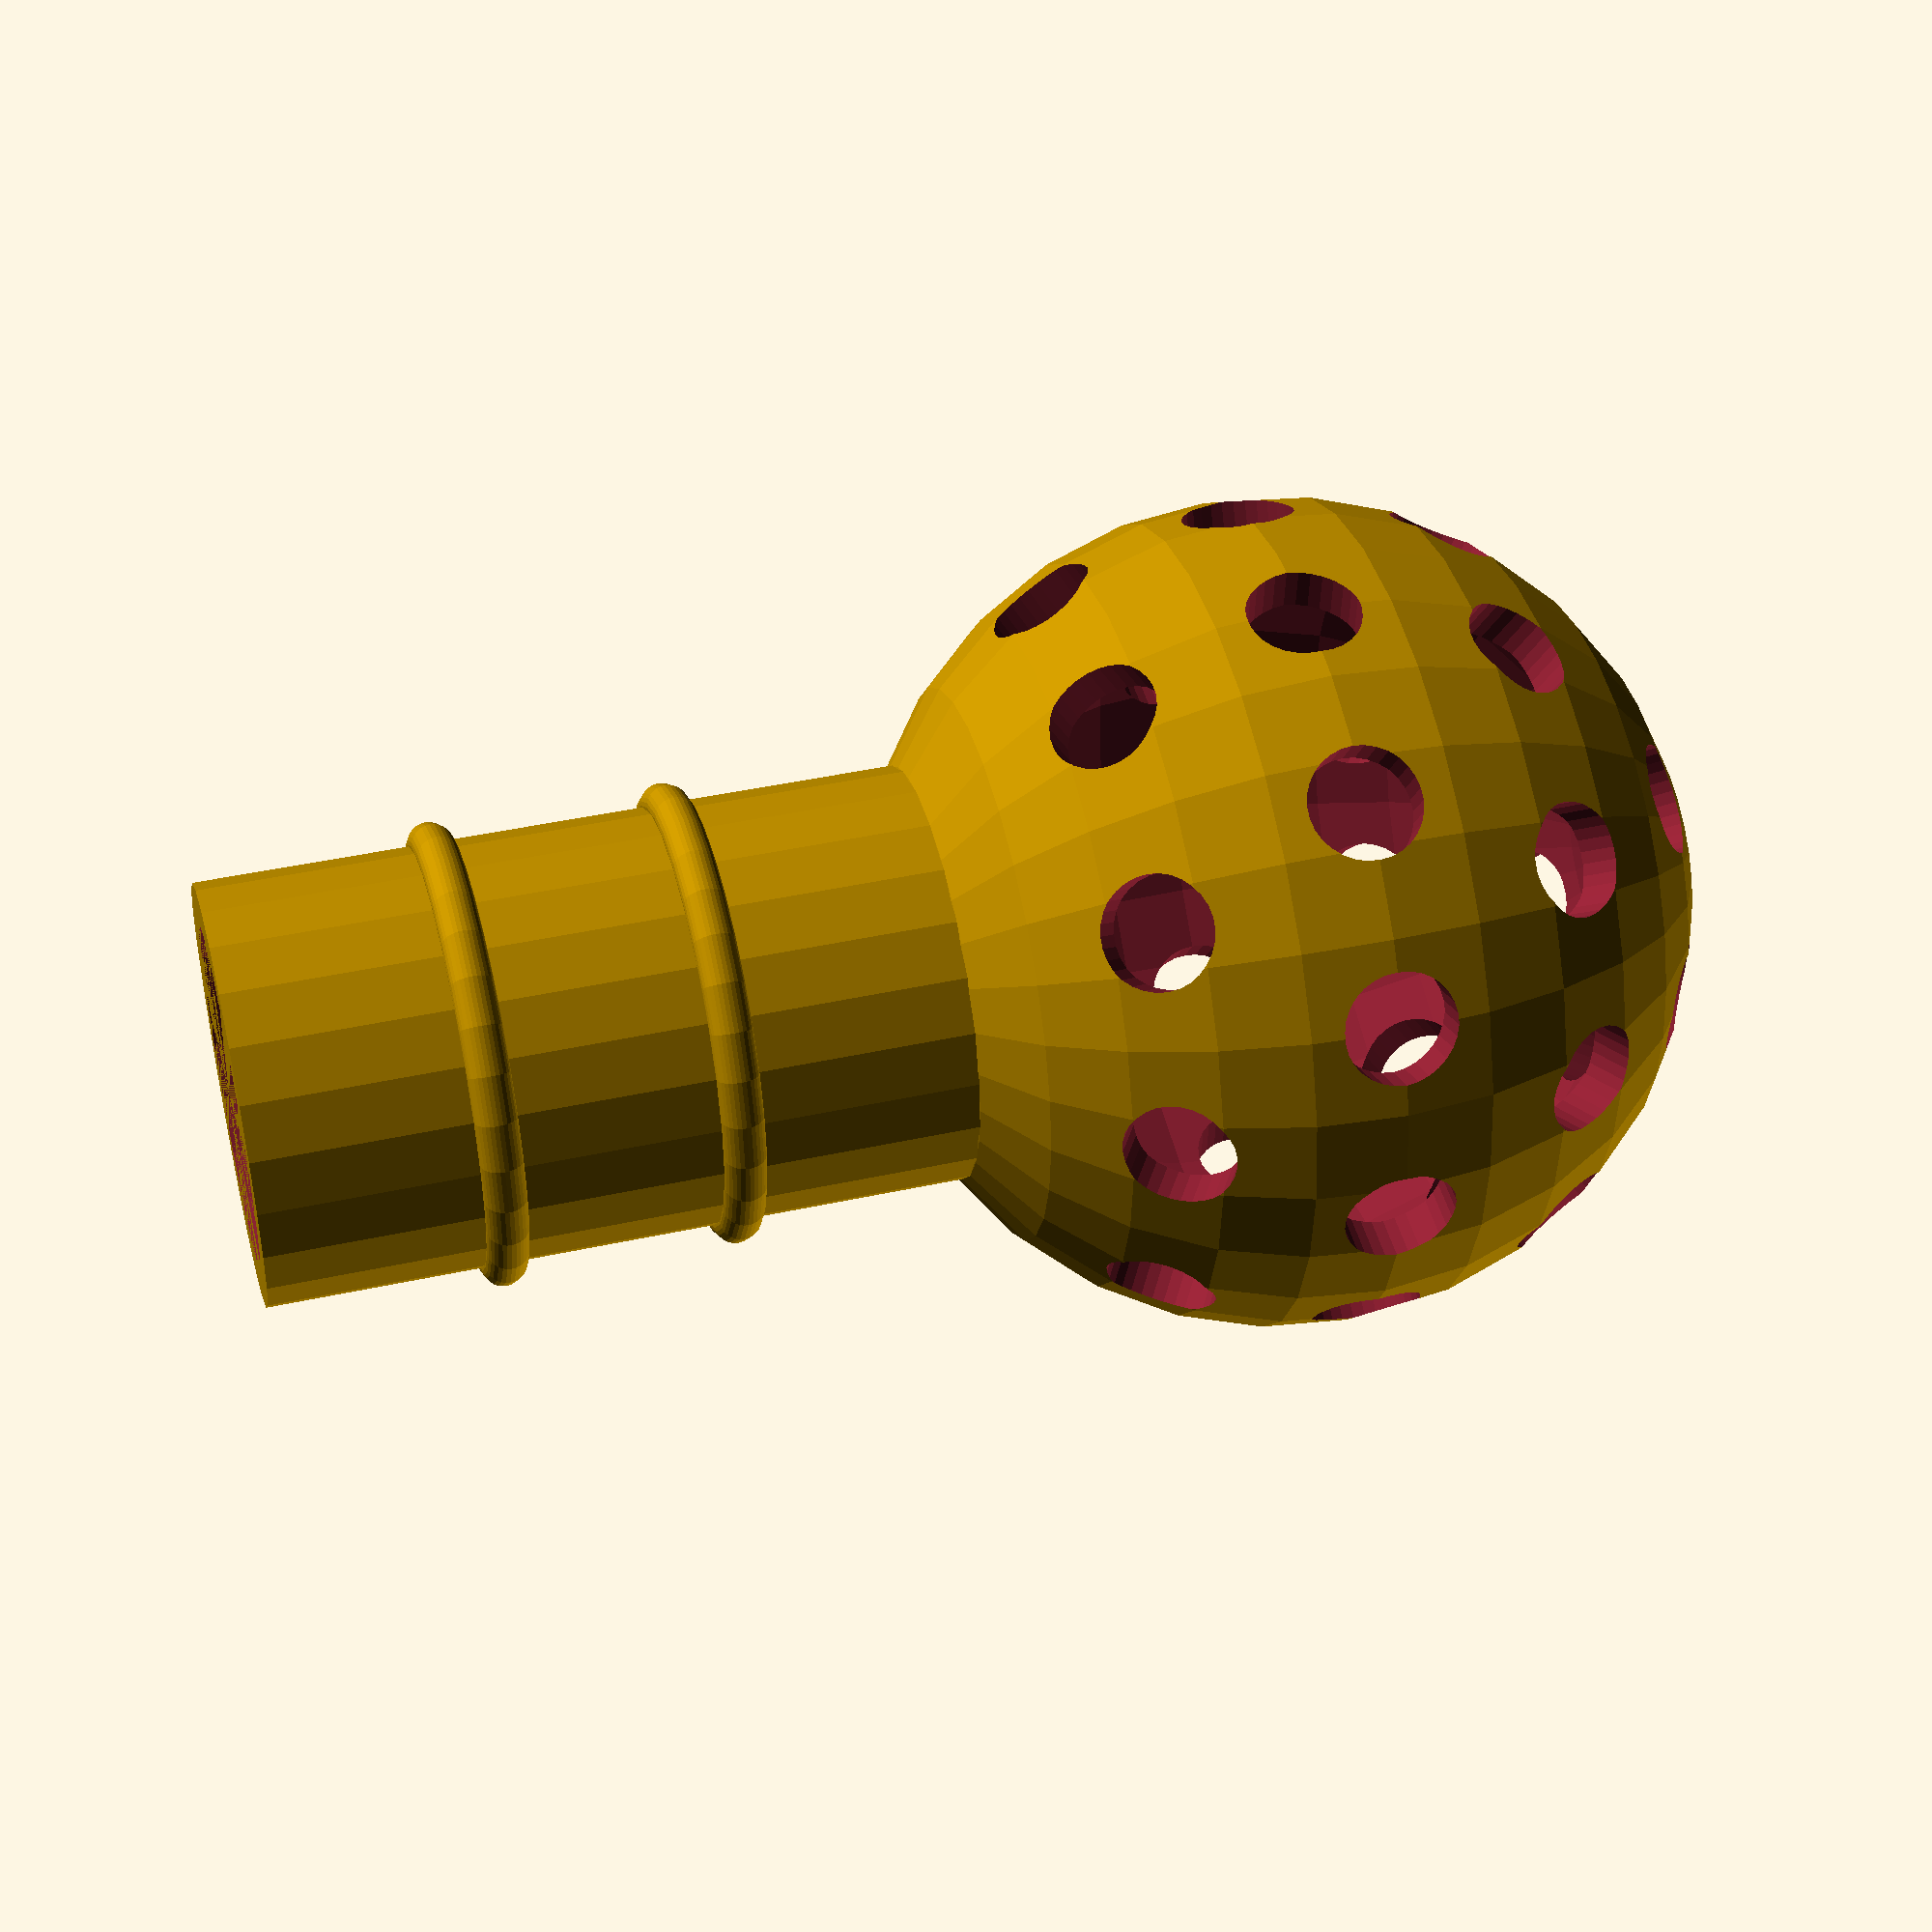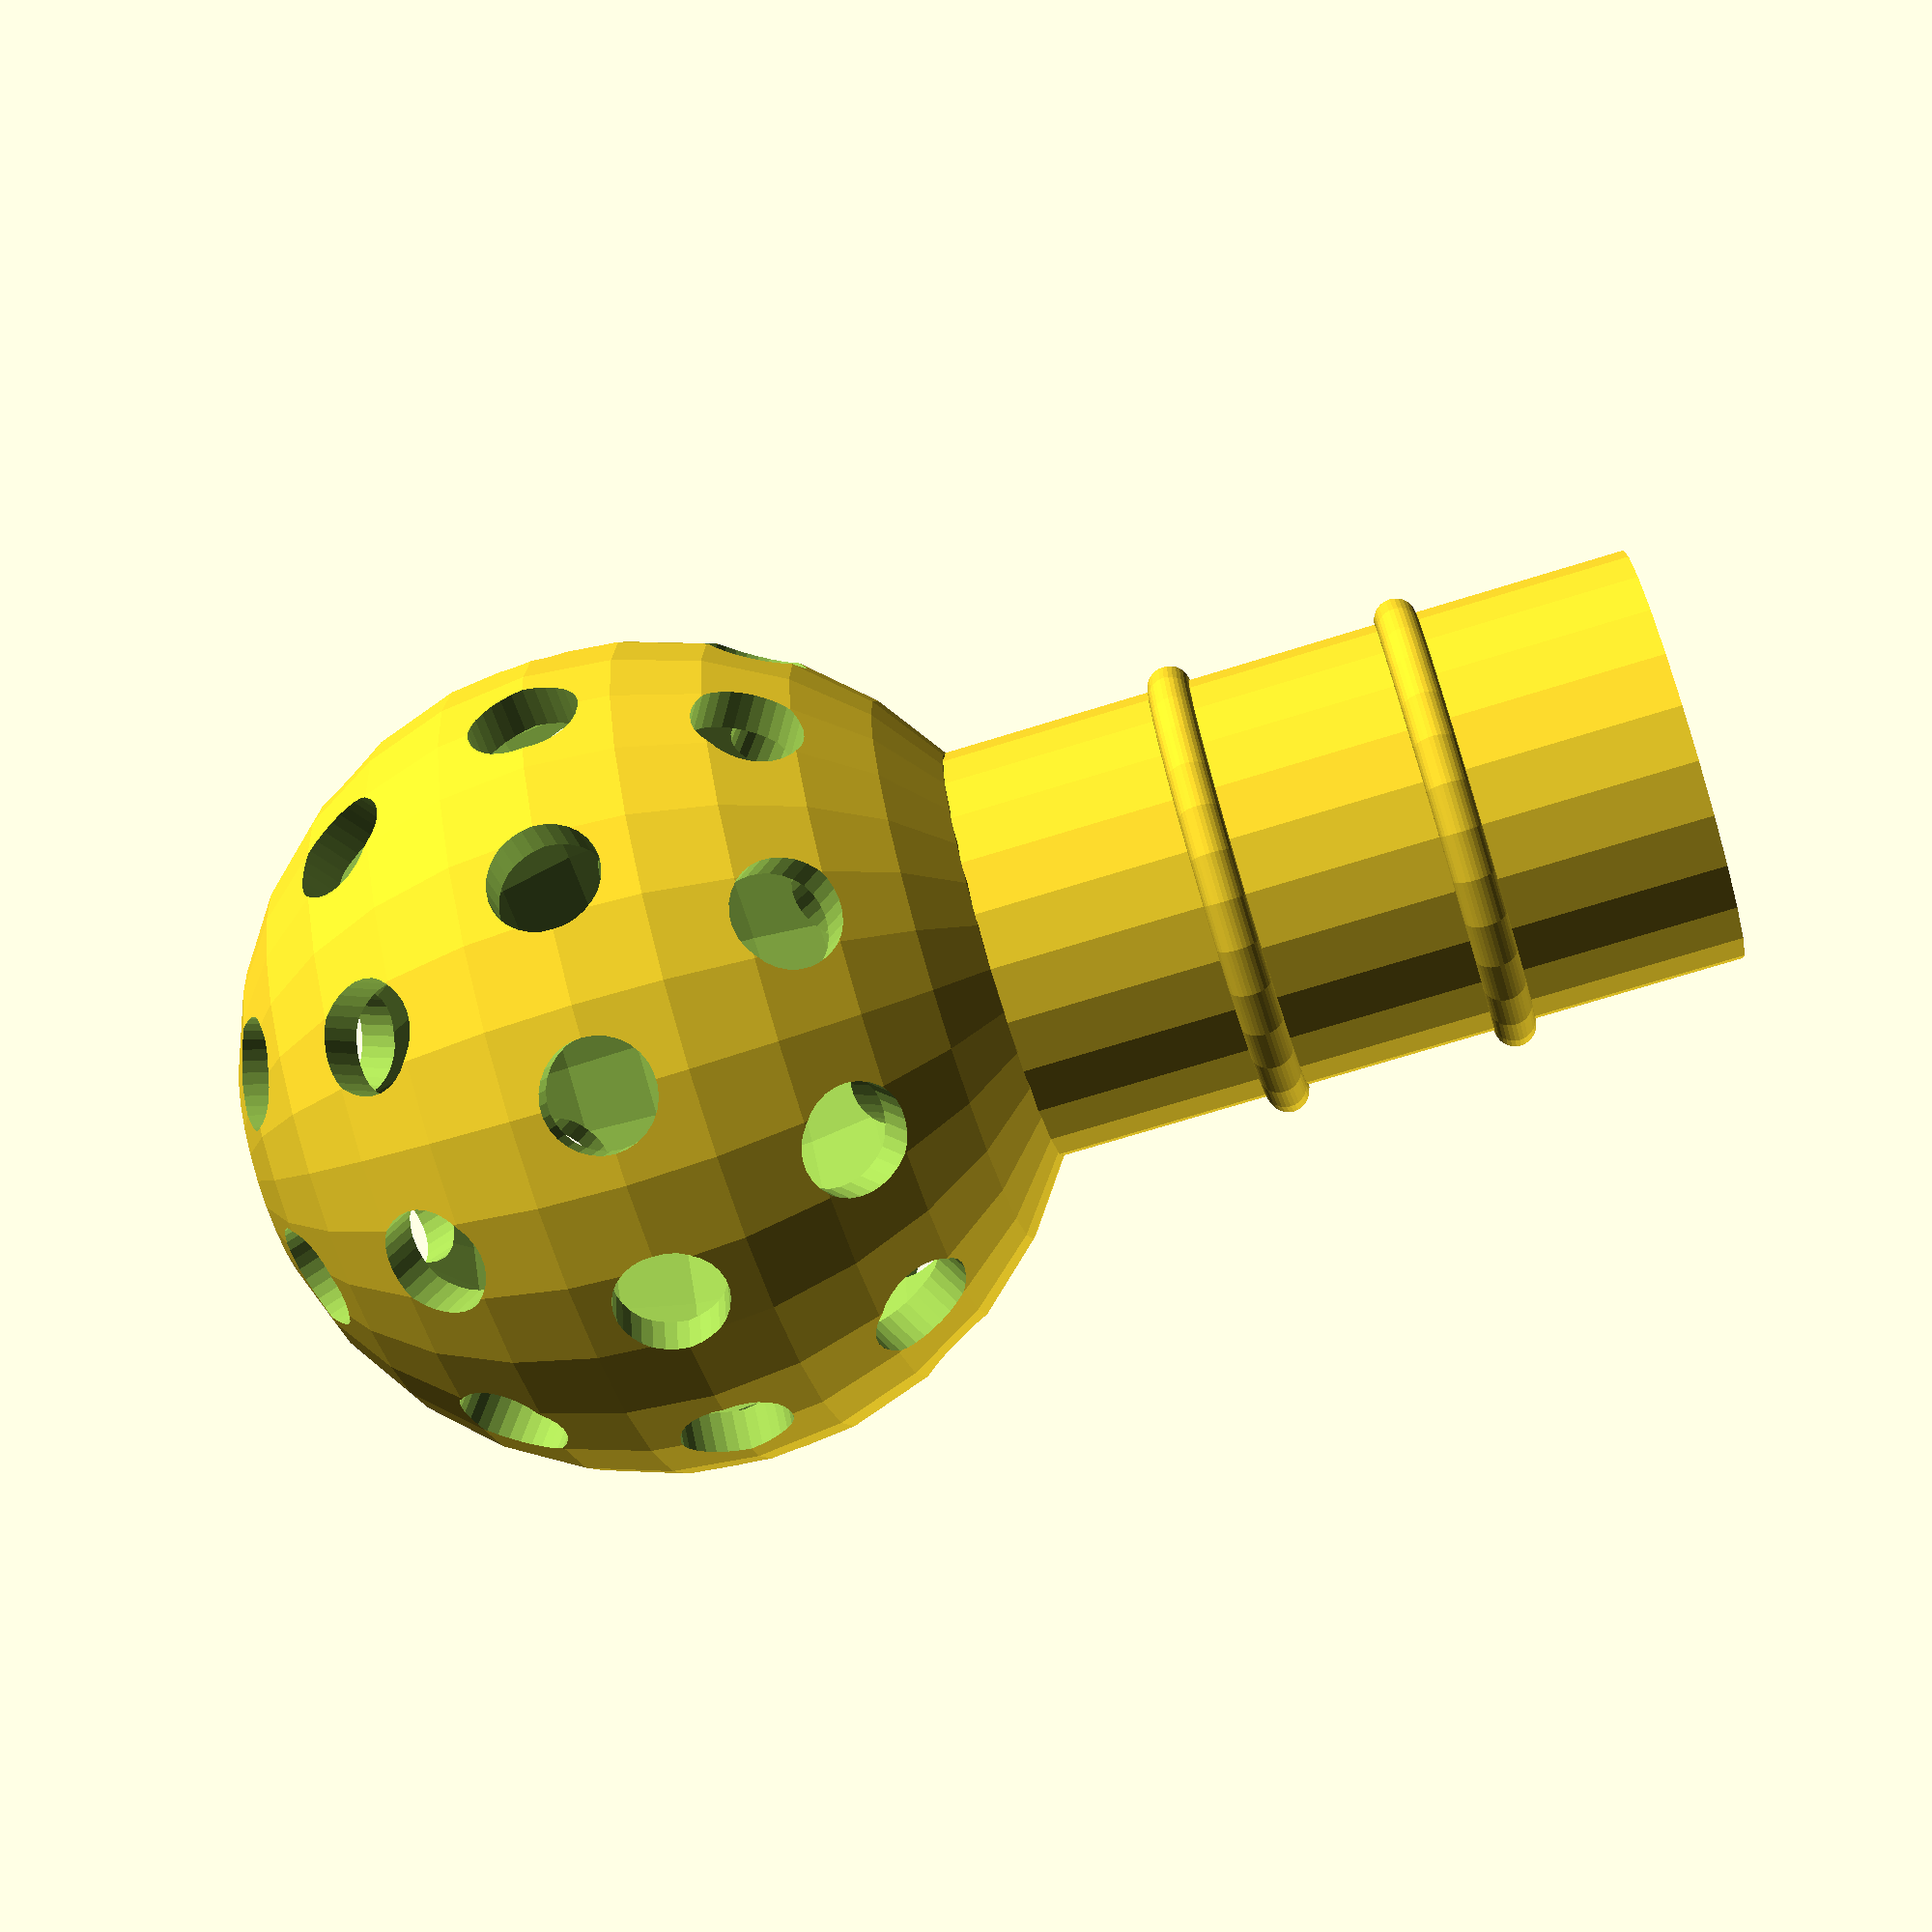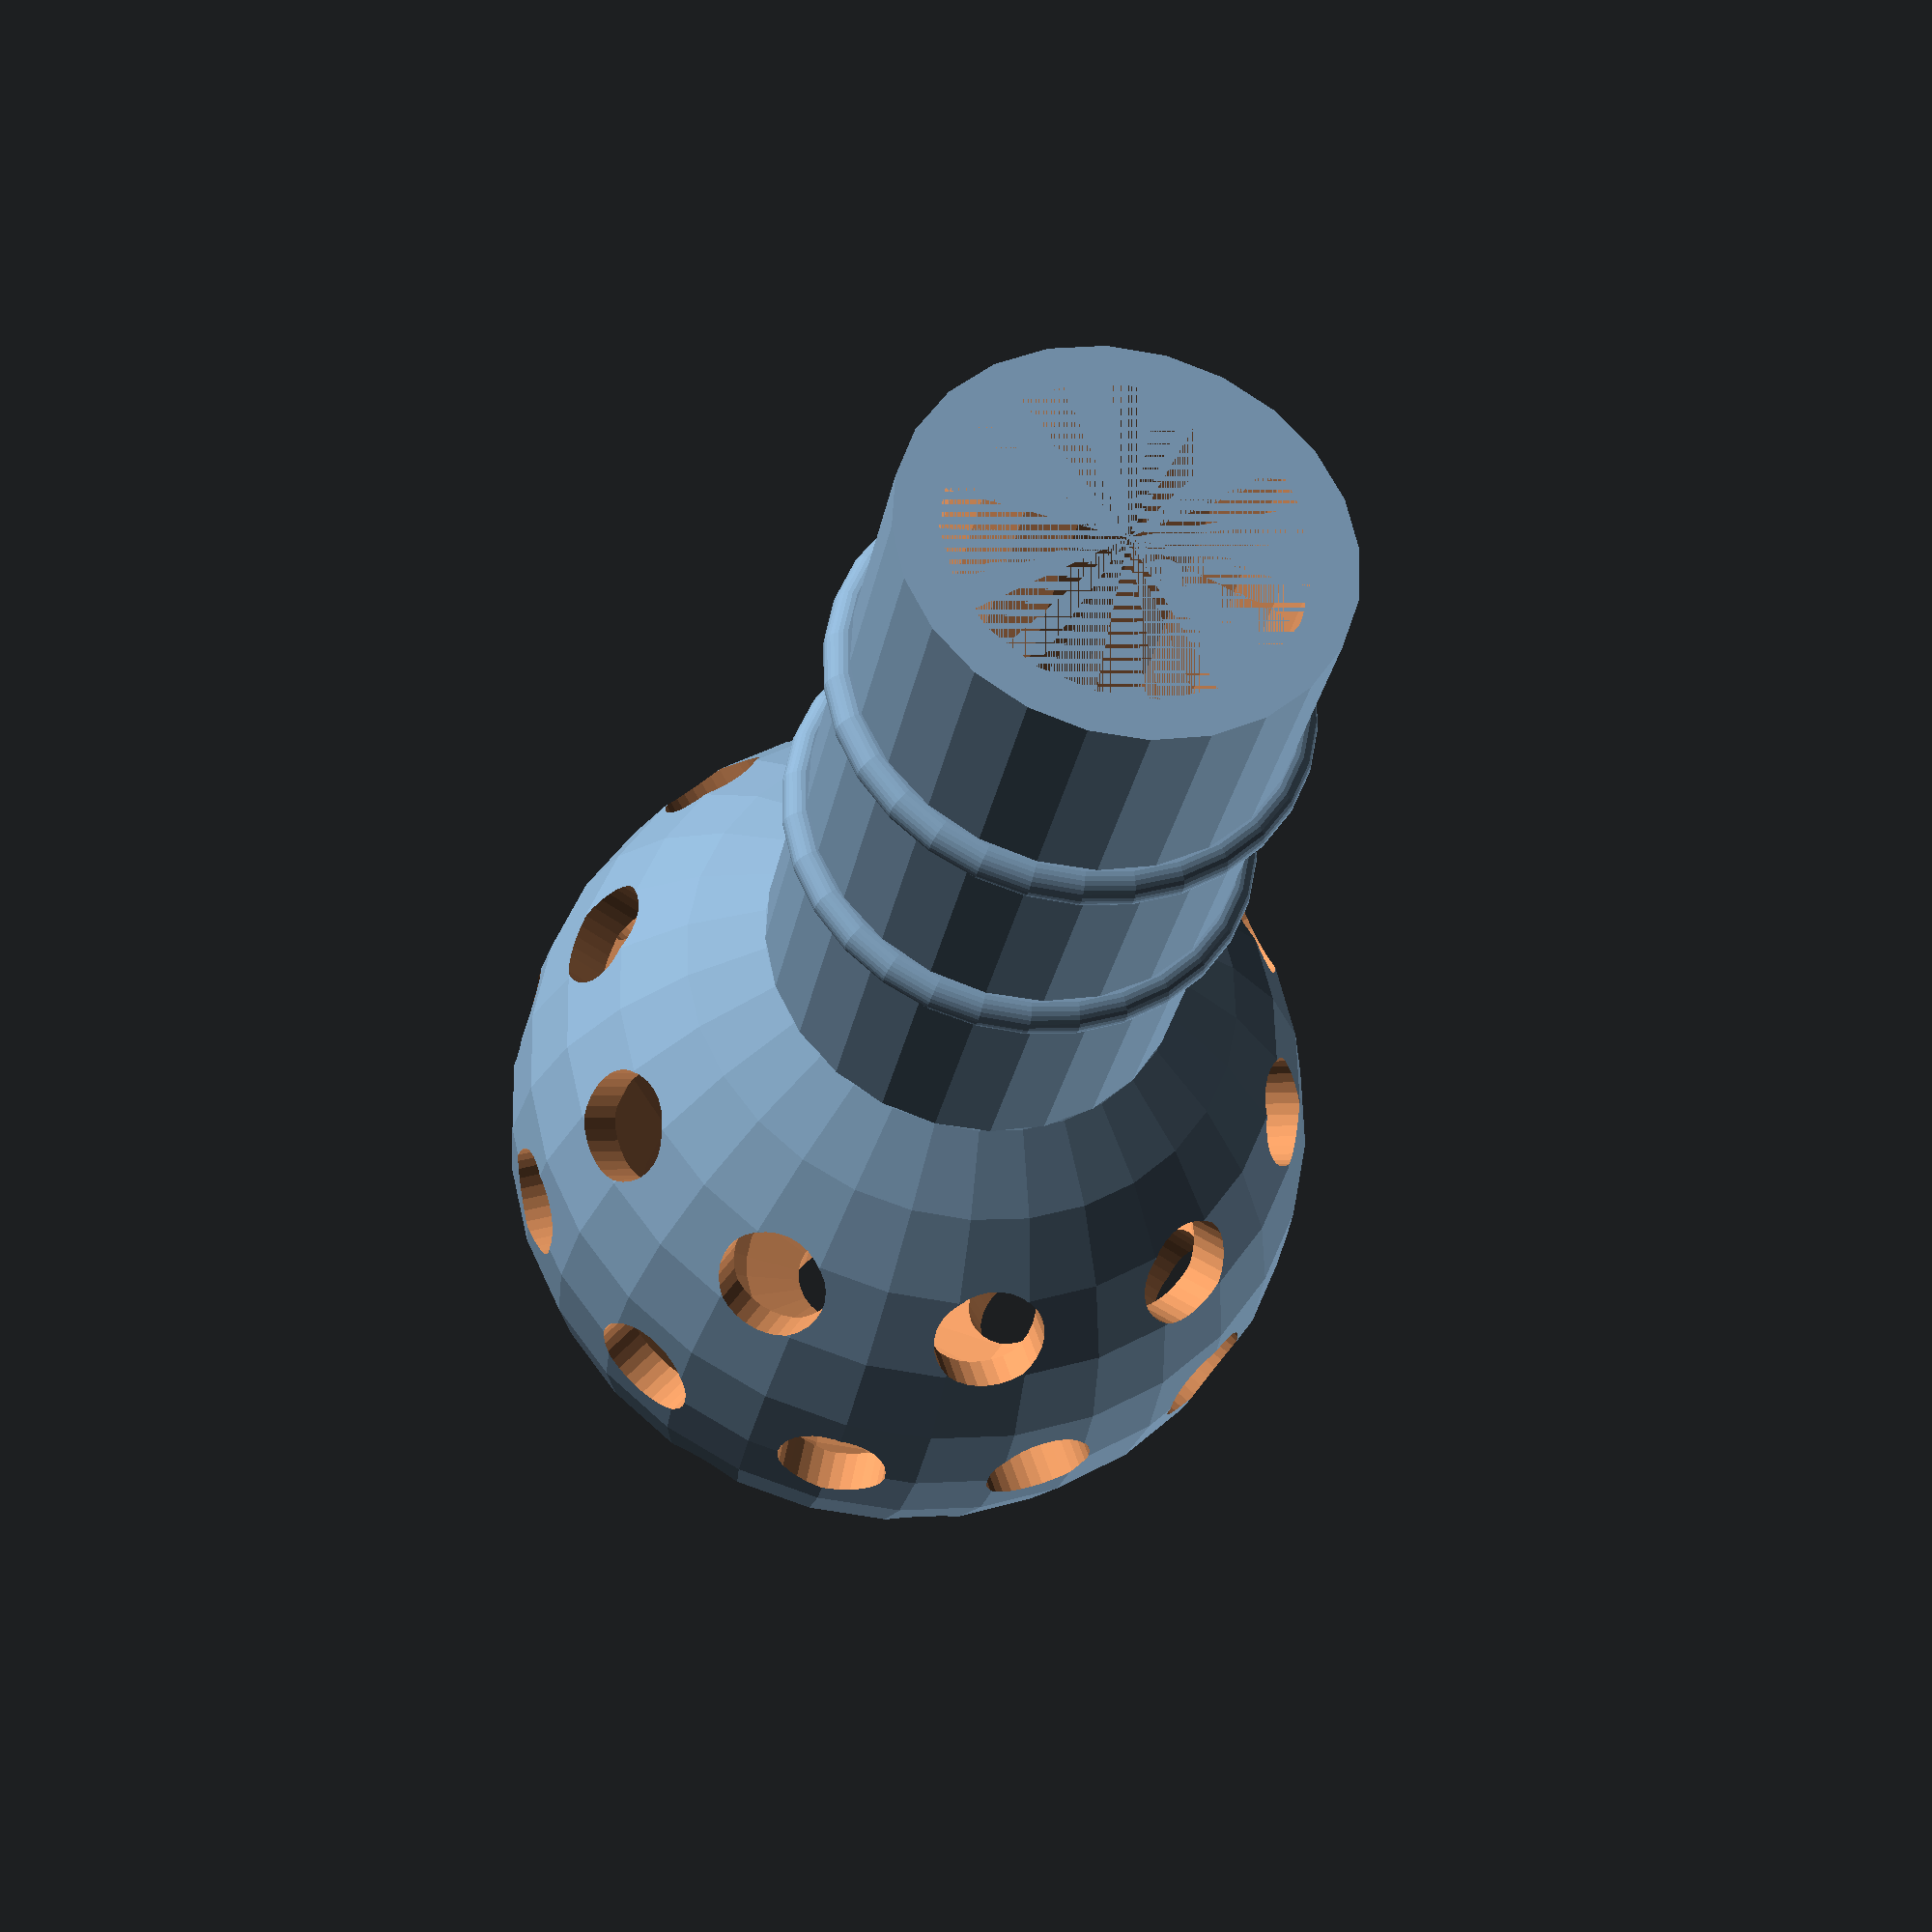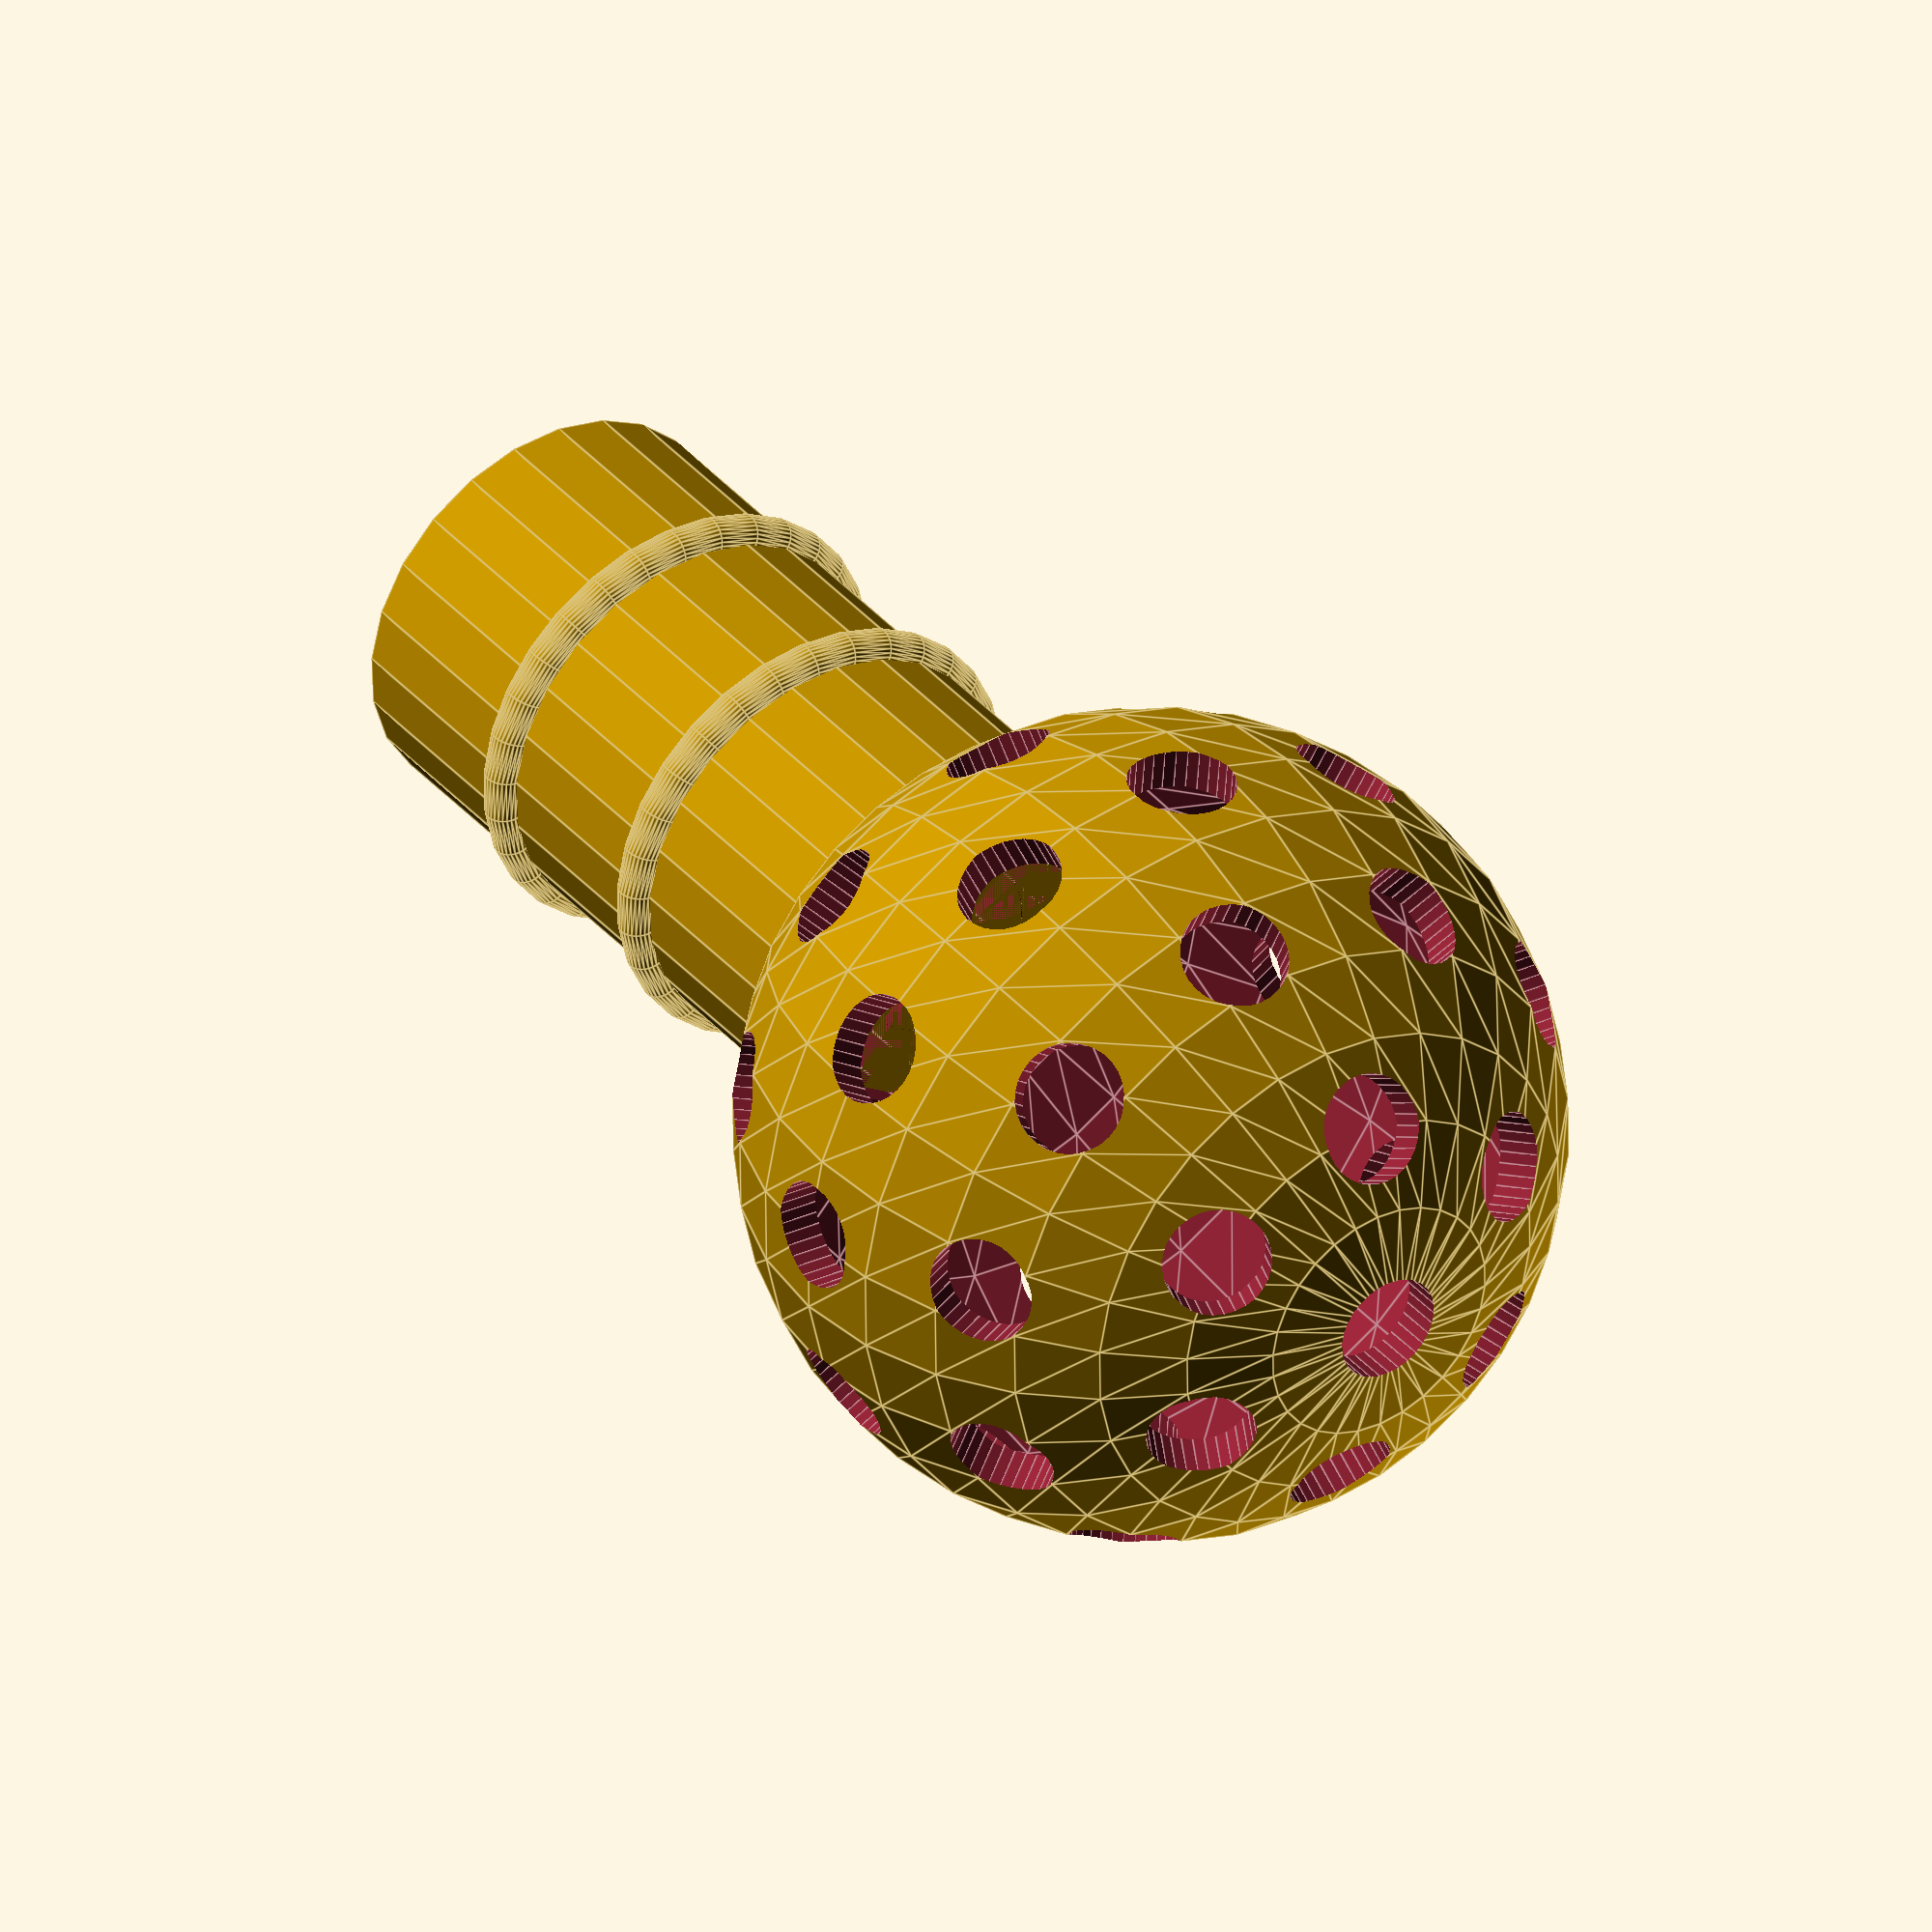
<openscad>
// Inlet Filter for half inch irrigation hose
// for use as a filter to keep leaves out of pool cover siphon hose. 



//Shaft Length
insertionDepth = 25;

//Shaft Outer Diameter
insert_O_D = 15;

//Shaft Inner Diameter
insert_I_D = 12;

//Rib Size
ribRadius = .75;




difference(){
    cylinder(insertionDepth, d= insert_O_D);
    cylinder(insertionDepth, d=insert_I_D);
}
rotate_extrude(convexity = 10, degrees = 360,$fs = .01)
translate([insert_O_D/2, insertionDepth/3, 0])
circle(r = ribRadius,$fs=.01);
rotate_extrude(convexity = 10, degrees = 360,$fs = .01)
translate([insert_O_D/2, insertionDepth/3*2, 0])
circle(r = ribRadius,$fs=.01);



translate([0,0,(insertionDepth+(insert_O_D)-(insert_O_D-(sqrt(pow(insert_O_D,2) - pow(insert_O_D/2,2)))))]){
    difference(){
        sphere(insert_O_D);
        sphere(insert_O_D-((insert_O_D-insert_I_D)/2));
        translate([0,0,-insert_O_D]){
            cylinder(insert_O_D, d=insert_I_D,true);  
        }      
        cylinder(insert_O_D*2,d= 4,center=true, $fs=.1);
        
        for (a=[0:360/6:360]){
            rotate([30,0,a]){
                cylinder(insert_O_D,d= 4,center=false, $fs=.1);
            }
        }
        
        for (a=[0:360/10:360]){
            rotate([60,0,a]){
                cylinder(insert_O_D*2,d= 4,center=true, $fs=.1);
            }
        }
        
        
        for (a=[0:360/12:360]){
            rotate([90,0,a]){
                cylinder(insert_O_D*2,d= 4,center=true, $fs=.1);
            }
        }
                
    }
    
}


</openscad>
<views>
elev=137.8 azim=205.0 roll=284.7 proj=p view=solid
elev=72.2 azim=255.6 roll=107.2 proj=p view=solid
elev=30.9 azim=79.4 roll=169.0 proj=p view=solid
elev=323.2 azim=245.3 roll=325.1 proj=o view=edges
</views>
